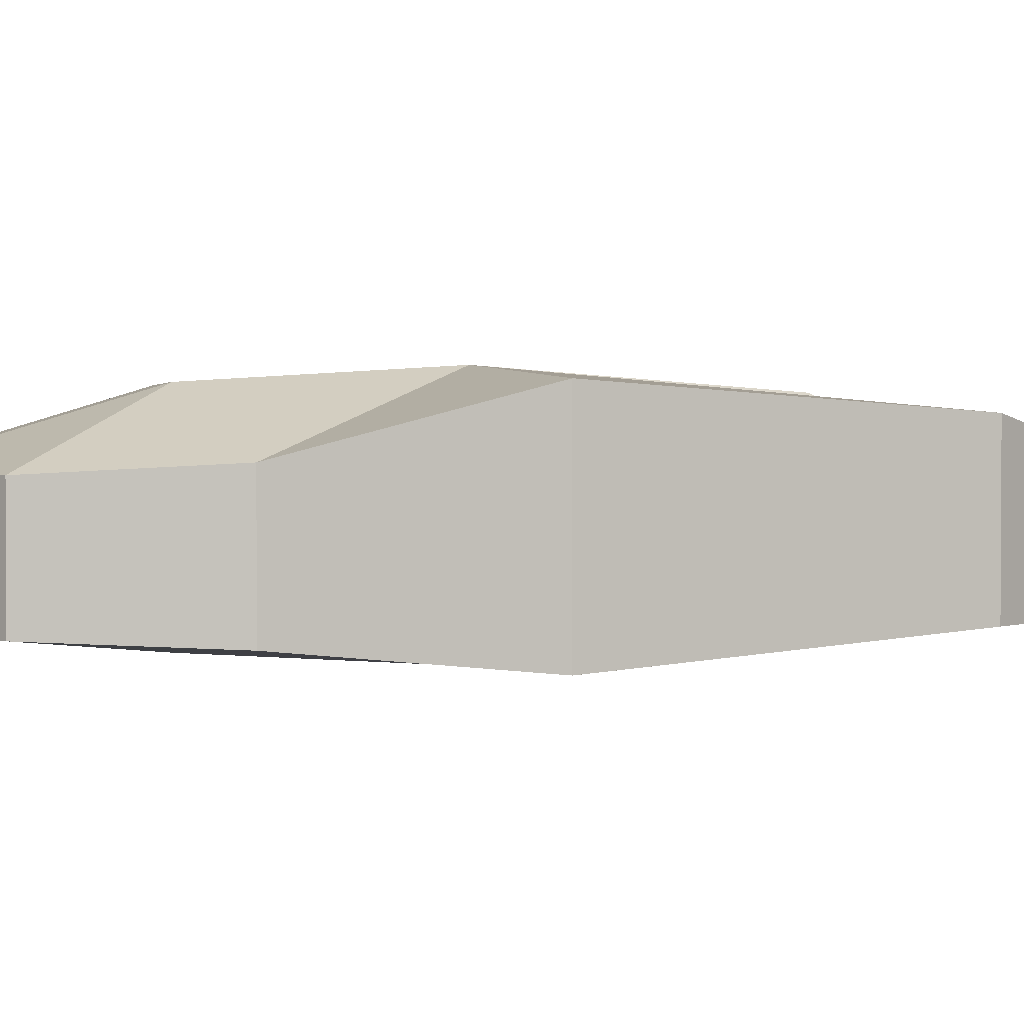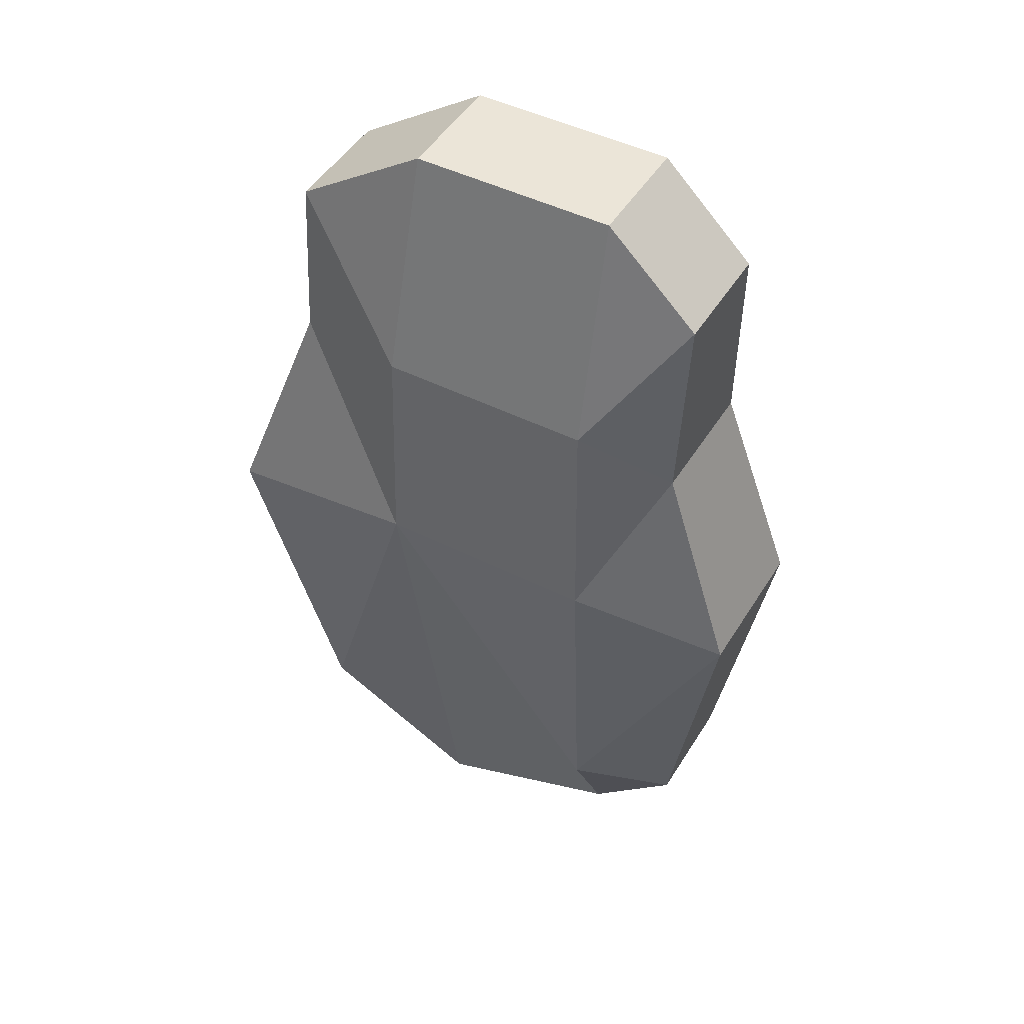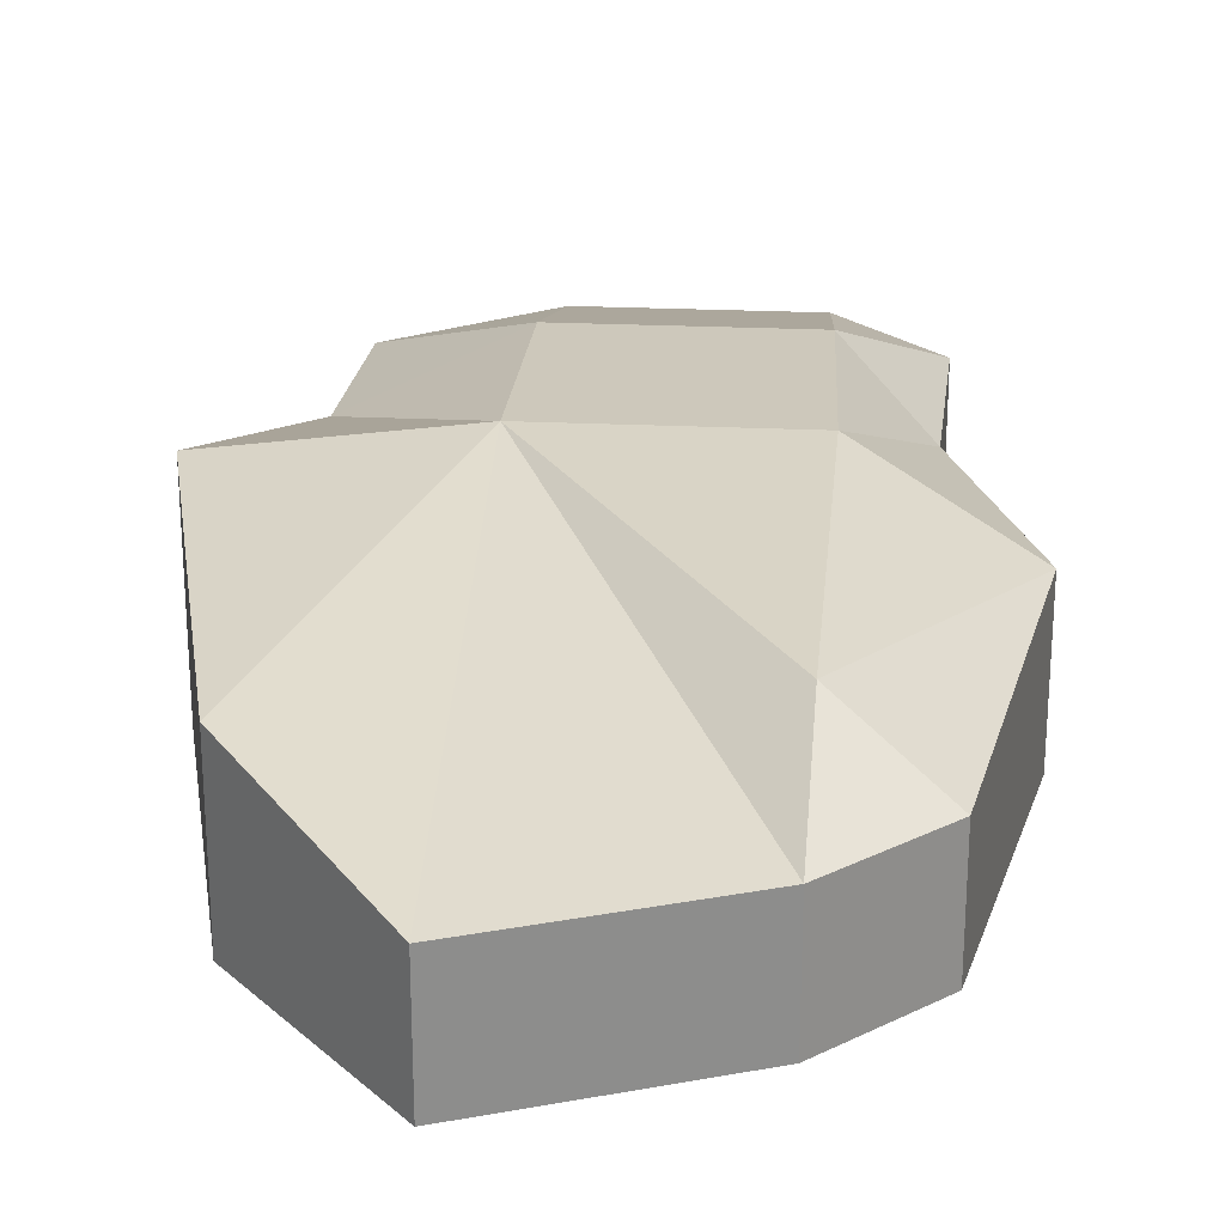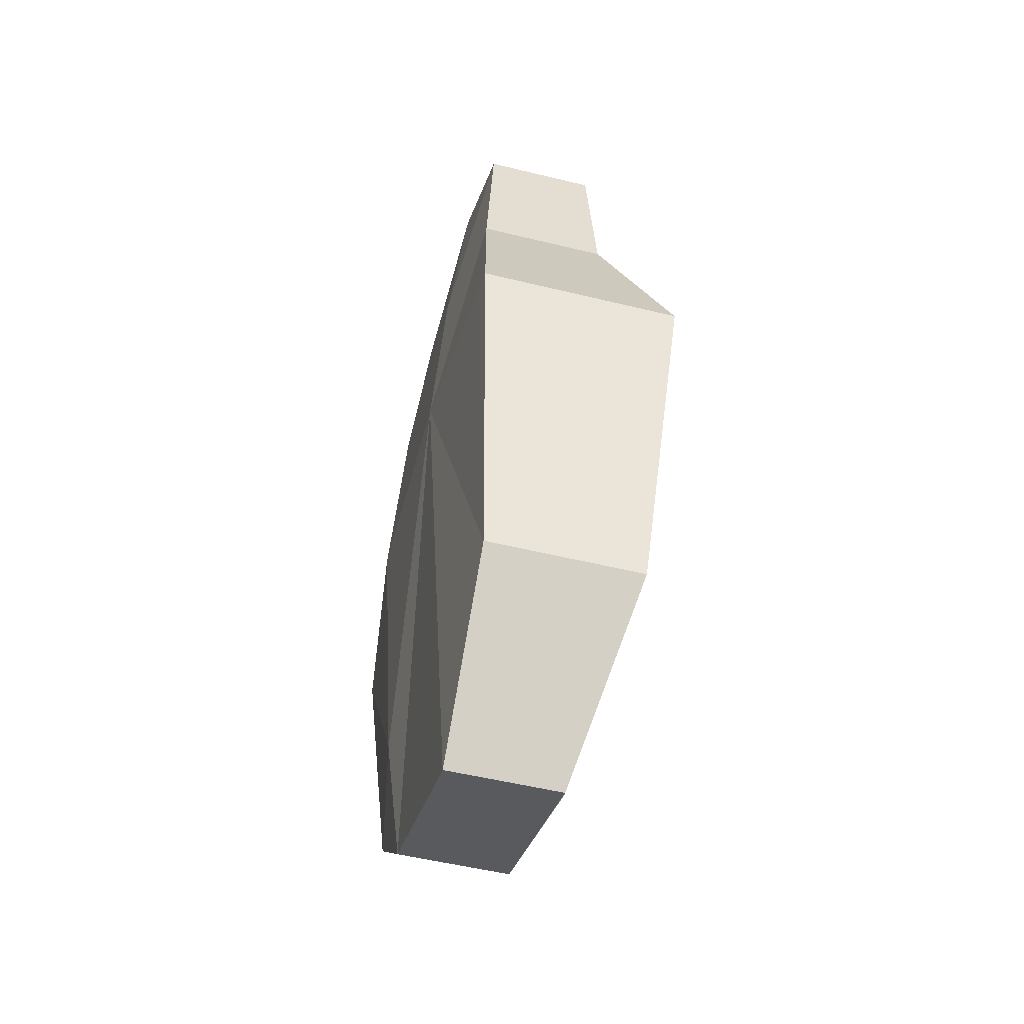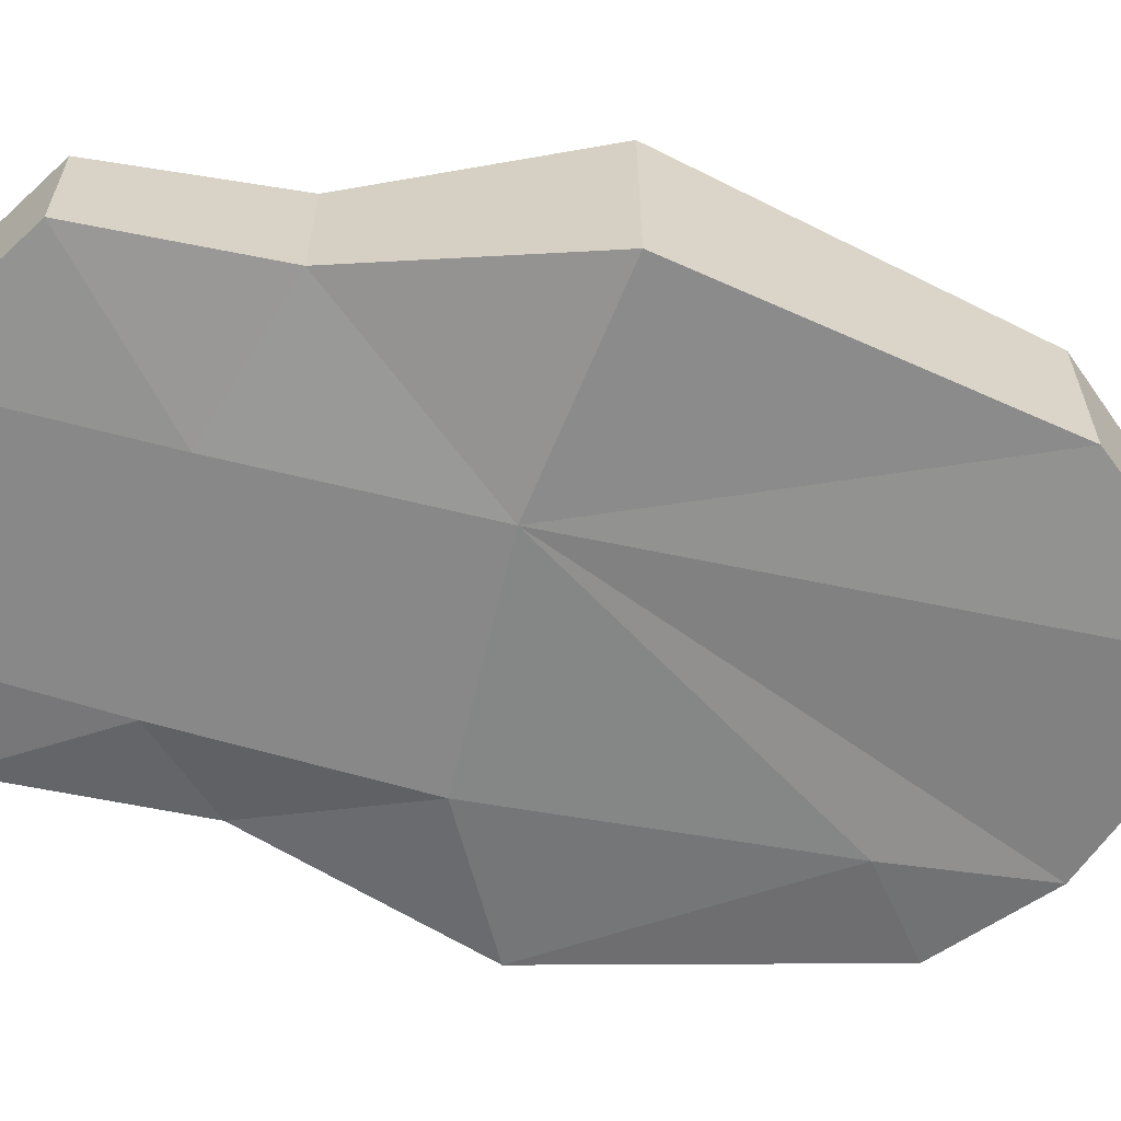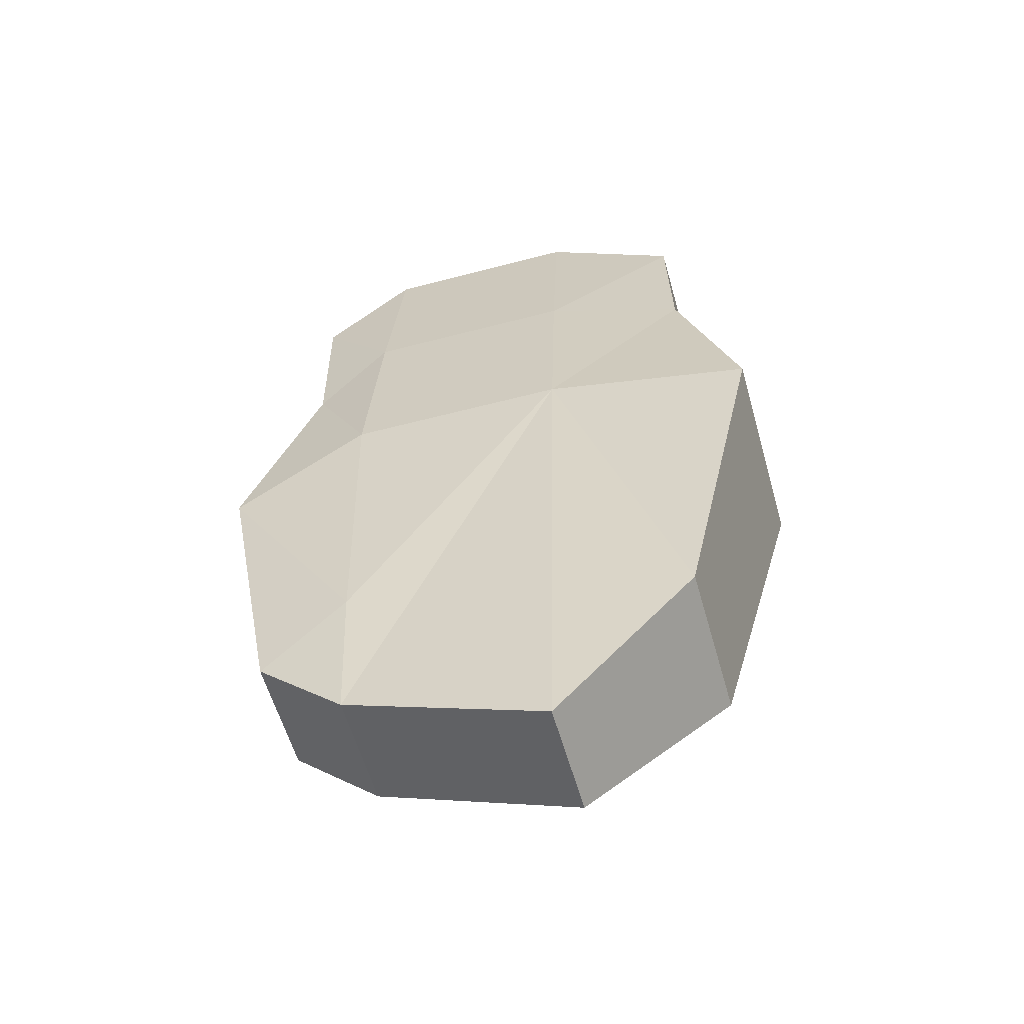
<metadata>
{"format":"obj","ext":"obj","renderer":"f3d","projection":"perspective","resolution":1024,"background":"white","views":[{"elev":1.9,"azim":80.6,"up":"+Y"},{"elev":48.0,"azim":-149.6,"up":"+Z"},{"elev":25.2,"azim":-174.4,"up":"+Y"},{"elev":-53.1,"azim":75.4,"up":"+Z"},{"elev":-62.4,"azim":78.2,"up":"+Y"},{"elev":-58.5,"azim":15.8,"up":"+Z"}]}
</metadata>
<code>
v -8.274 5.874 15.81
v 8.945 5.874 15.39
v -8.965 5.874 -12.67
v 8.253 7.576 -13.09
v -8.965 1.35 -12.67
v 8.253 1.36 -13.09
v -8.274 1.35 15.81
v 8.945 1.35 15.39
v 11.6 8.506 0.2151
v -11.06 6.551 -0.6423
v -11.06 0.6734 -0.6423
v 11.6 0.43 0.2151
v 3.543 5.874 19.16
v 3.373 9.015 1.809
v 2.608 5.874 -19.36
v 2.608 1.35 -19.36
v 3.373 0 1.809
v 3.543 1.35 19.16
v -5.387 0 2.022
v -5.425 1.35 -16.08
v -5.425 5.874 -16.08
v -5.387 9.015 2.022
v -4.565 5.874 19.36
v -4.565 1.35 19.36
v -5.419 8.279 -11.03
v 0.9598 9.015 1.868
v 1.971 5.874 19.2
v 1.691 1.35 19.21
v 2.035 0 1.842
v -5.417 0.6901 -10.22
v -4.969 0.528 10.84
v 1.86 0.528 10.67
v 3.459 0.528 10.64
v 9.12 1.018 8.592
v 9.12 6.207 8.592
v 3.459 8.487 10.64
v 1.474 8.487 10.68
v -4.969 8.487 10.84
v -8.055 6.207 8.004
v -8.055 1.018 8.004
f 37 27 36
f 36 27 13
f 20 21 16
f 16 21 15
f 28 32 18
f 18 32 33
f 28 18 27
f 27 18 13
f 2 8 35
f 35 8 34
f 7 1 40
f 40 1 39
f 21 14 15
f 11 10 5
f 5 10 3
f 29 30 17
f 17 30 20
f 9 12 4
f 4 12 6
f 35 36 2
f 2 36 13
f 15 14 4
f 4 14 9
f 16 15 6
f 6 15 4
f 16 6 17
f 17 6 12
f 18 33 8
f 8 33 34
f 13 18 2
f 2 18 8
f 5 20 30
f 3 21 5
f 5 21 20
f 3 25 21
f 23 38 1
f 1 38 39
f 7 24 1
f 1 24 23
f 40 31 7
f 7 31 24
f 21 25 14
f 14 25 26
f 22 25 10
f 10 25 3
f 26 25 22
f 38 23 37
f 37 23 27
f 24 28 23
f 23 28 27
f 24 31 28
f 28 31 32
f 19 30 29
f 5 30 11
f 11 30 19
f 17 20 16
f 31 19 32
f 32 19 29
f 32 29 33
f 33 29 17
f 33 17 34
f 34 17 12
f 34 12 35
f 35 12 9
f 36 35 14
f 14 35 9
f 26 37 14
f 14 37 36
f 22 38 26
f 26 38 37
f 38 22 39
f 39 22 10
f 40 39 11
f 11 39 10
f 11 19 40
f 40 19 31

</code>
